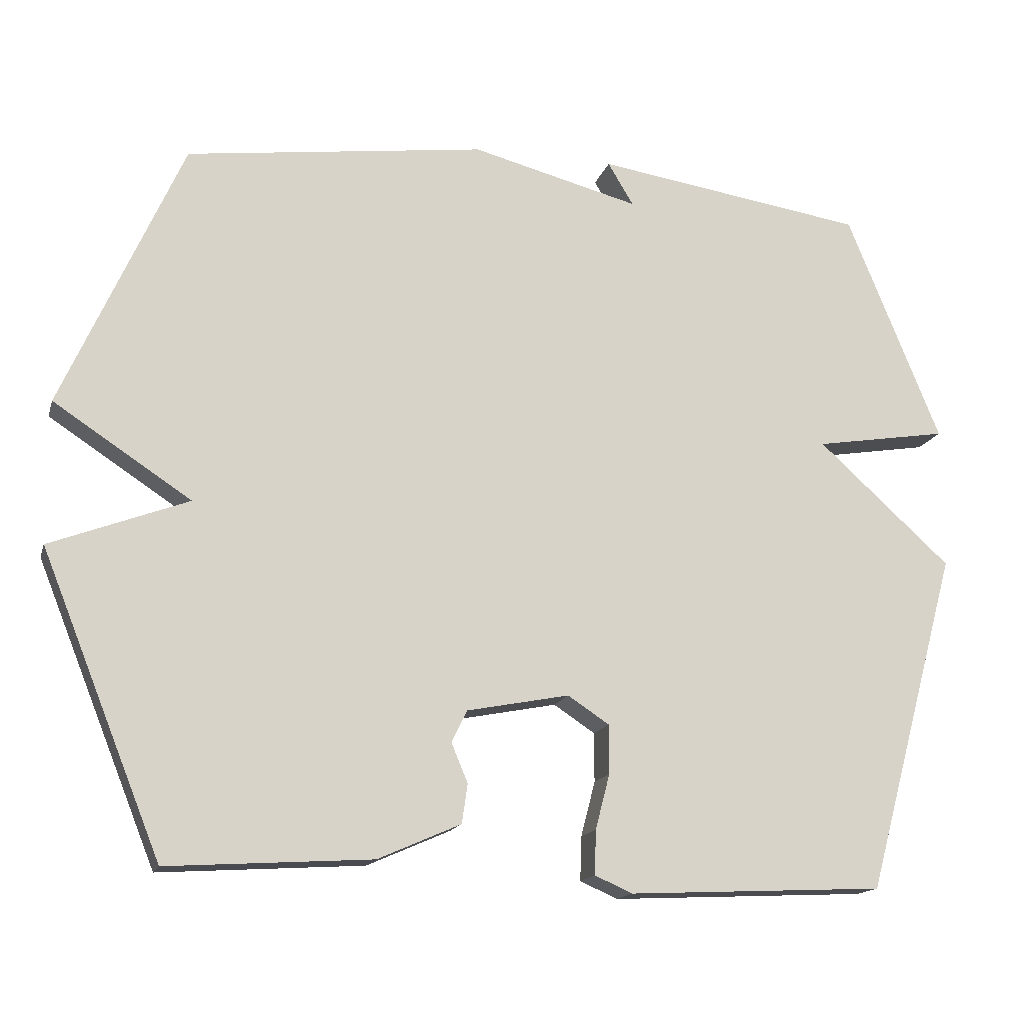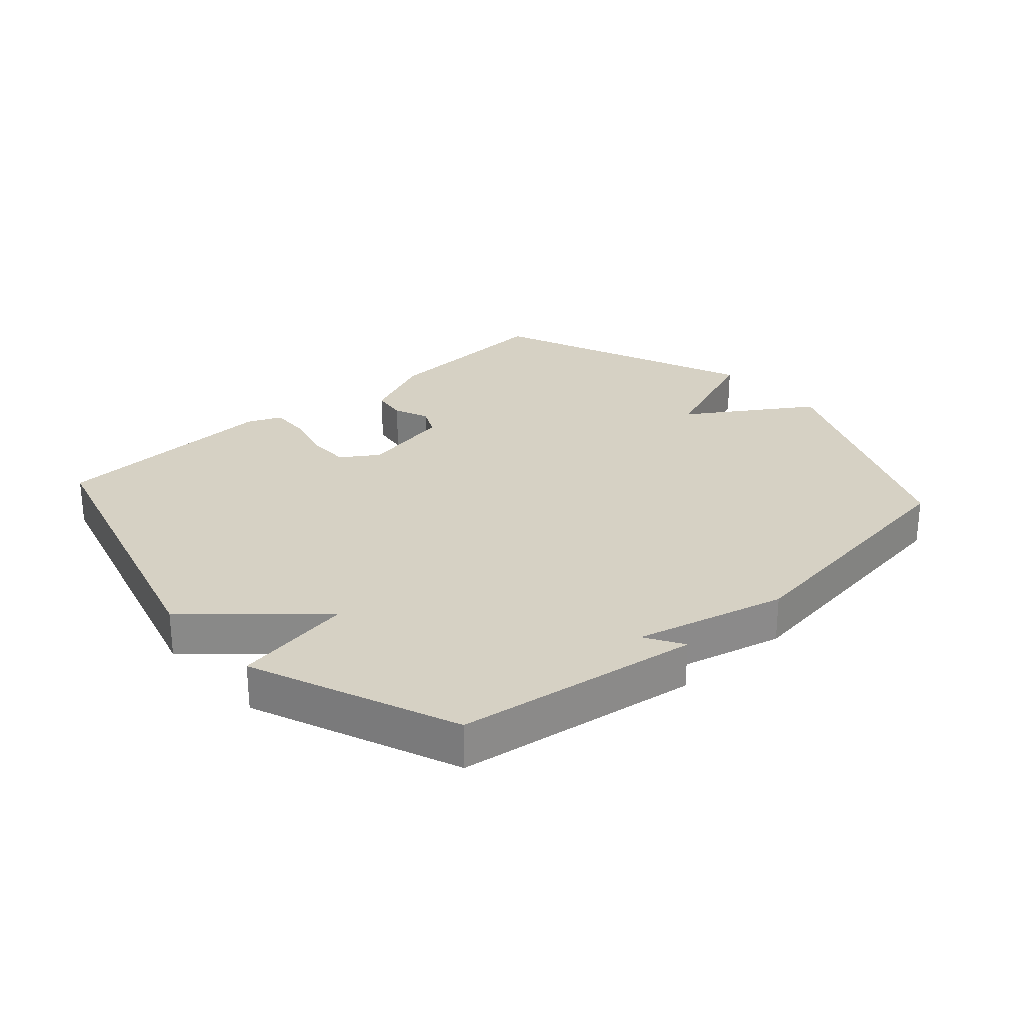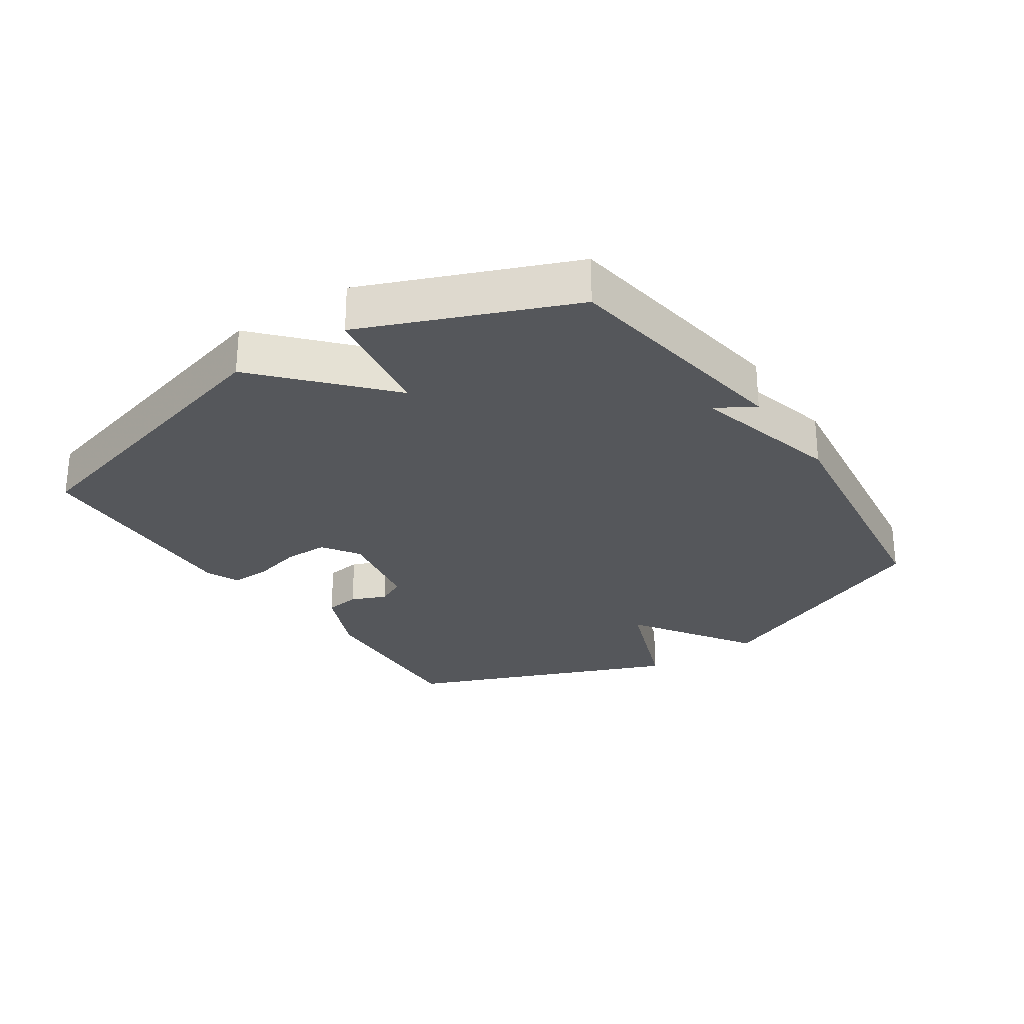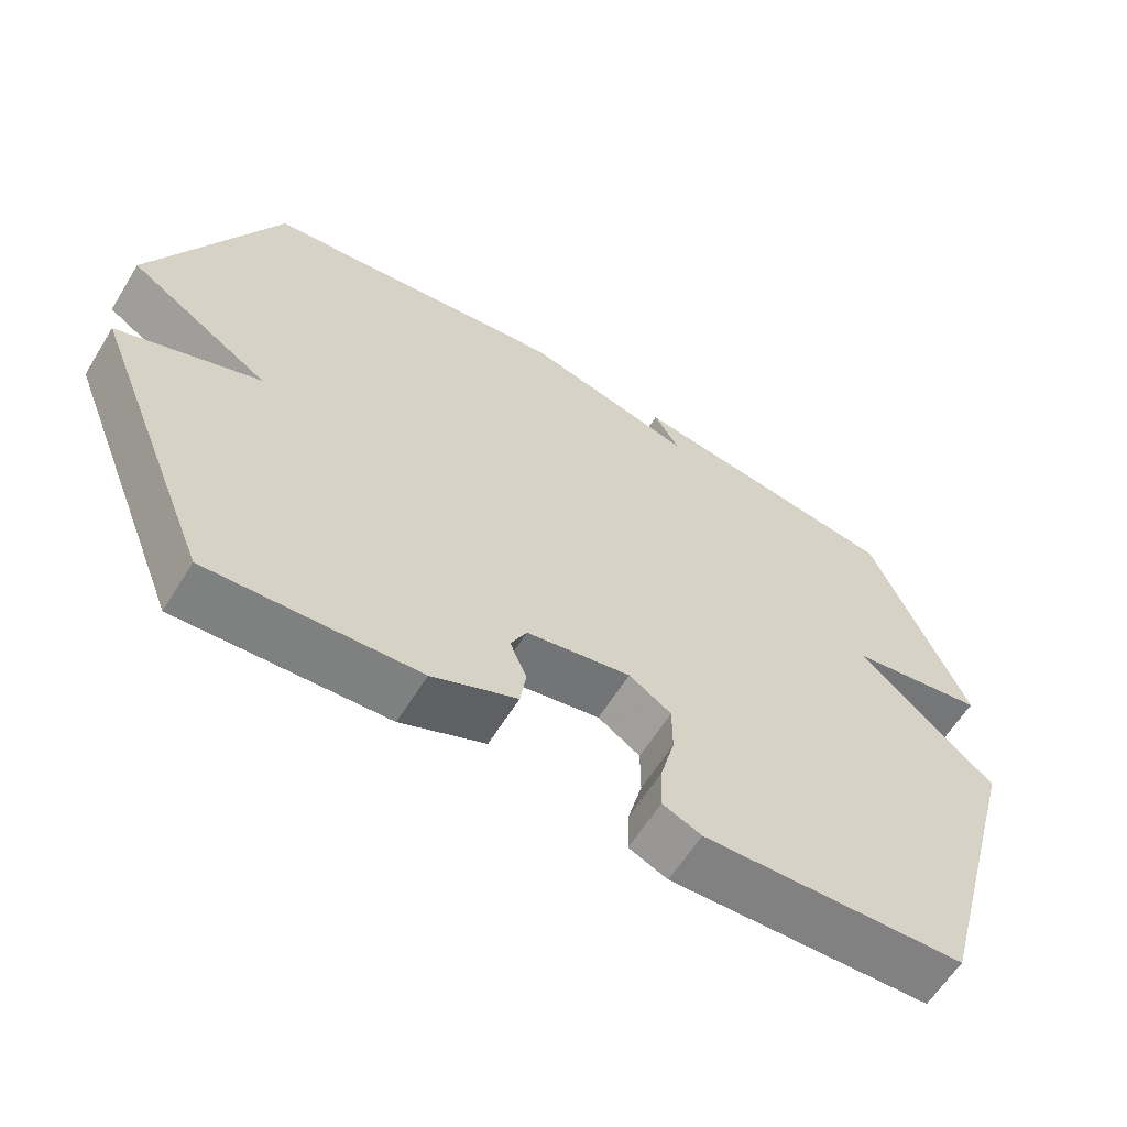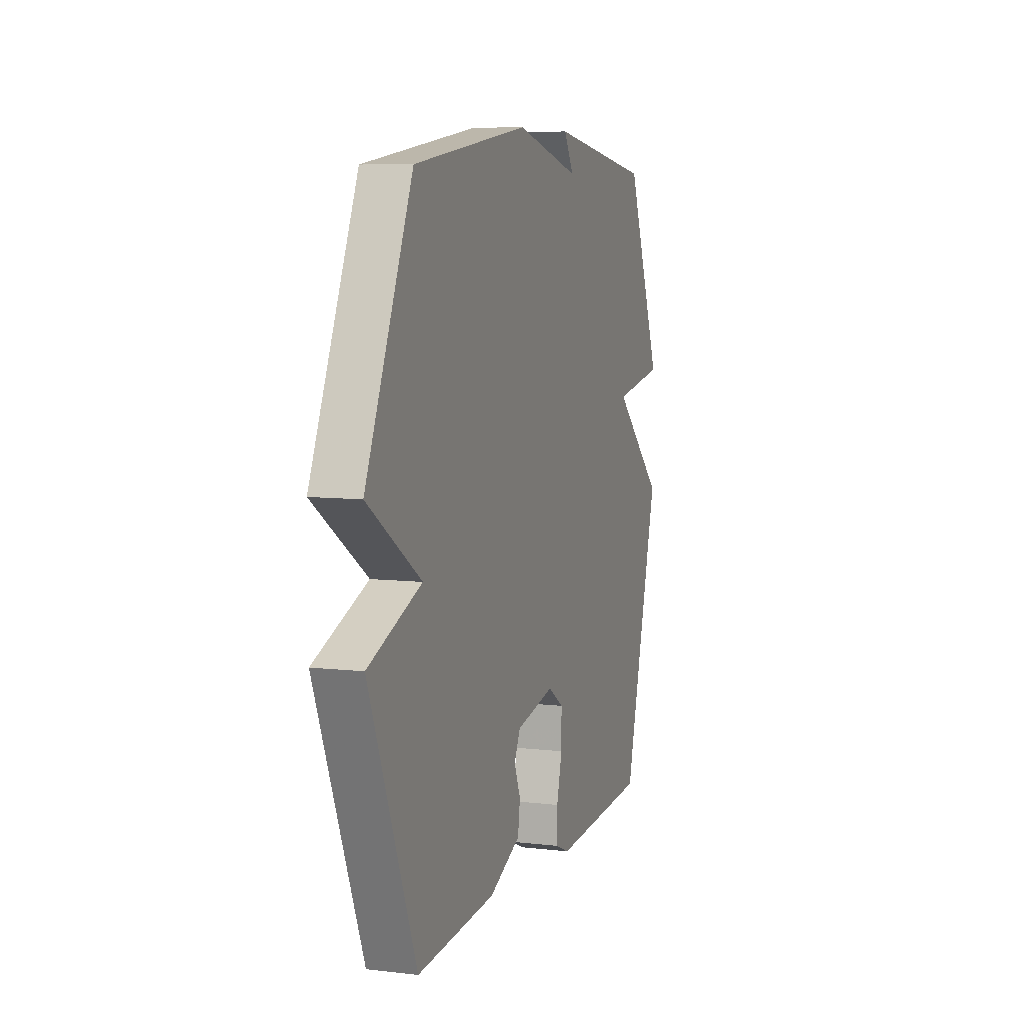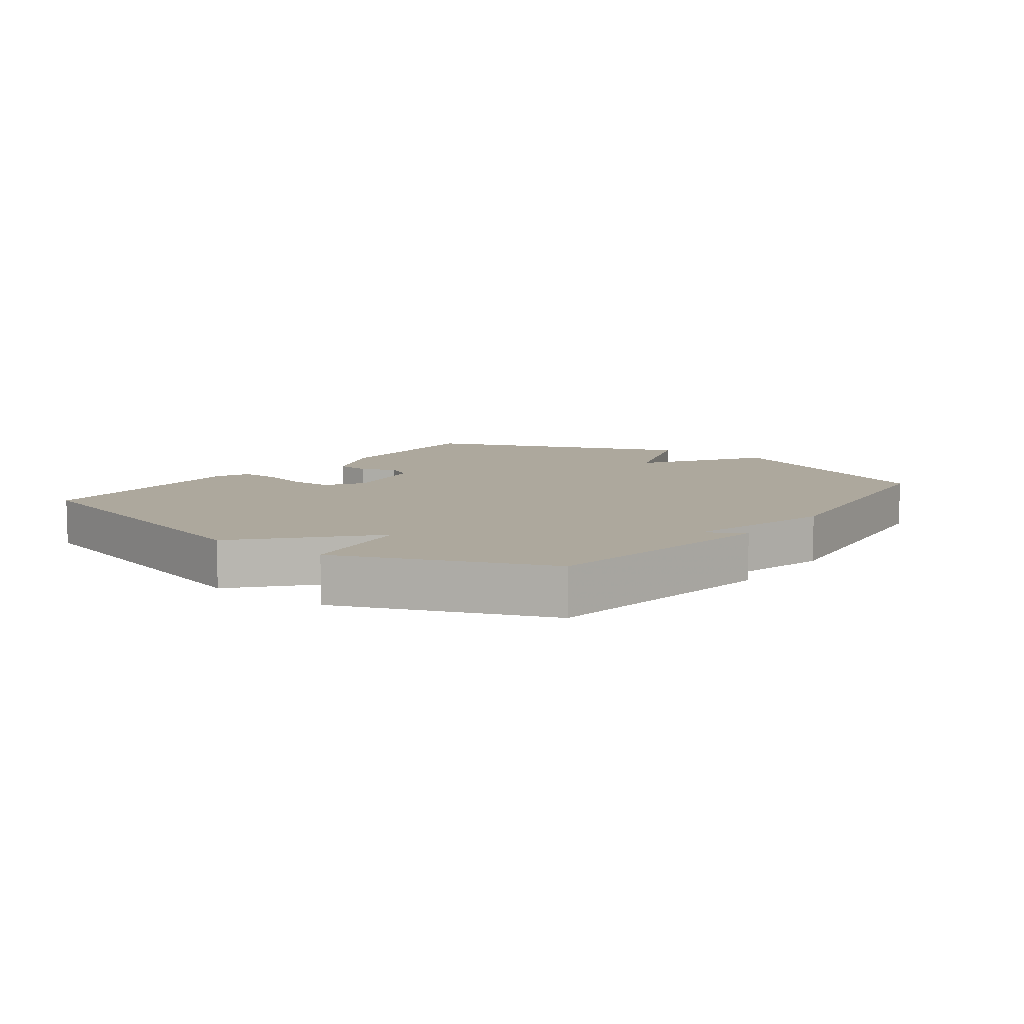
<metadata>
{"format":"obj","ext":"obj","renderer":"f3d","projection":"perspective","resolution":1024,"background":"white","views":[{"elev":-15.7,"azim":165.2,"up":"+Z"},{"elev":27.0,"azim":-41.9,"up":"+Y"},{"elev":-26.9,"azim":-56.0,"up":"+Y"},{"elev":-61.6,"azim":148.3,"up":"+Z"},{"elev":7.7,"azim":108.2,"up":"+Z"},{"elev":8.7,"azim":-53.2,"up":"+Y"}]}
</metadata>
<code>
v 0.5 0.07 0.5
v 0.669 0.07 0.119
v 0.476 0.07 -0.007
v 0.669 0.07 -0.081
v 0.5 0.07 -0.5
v 0.214 0.07 -0.482
v 0.098 0.07 -0.431
v 0.09 0.07 -0.376
v 0.113 0.07 -0.321
v 0.091 0.07 -0.276
v -0.052 0.07 -0.248
v -0.11 0.07 -0.286
v -0.11 0.07 -0.355
v -0.09 0.07 -0.432
v -0.088 0.07 -0.494
v -0.141 0.07 -0.517
v -0.5 0.07 -0.5
v -0.631 0.07 -0.022
v -0.444 0.07 0.147
v -0.631 0.07 0.178
v -0.5 0.07 0.5
v -0.12 0.07 0.556
v -0.156 0.07 0.496
v 0.08 0.07 0.556
v 0.5 0 0.5
v 0.669 0 0.119
v 0.476 0 -0.007
v 0.669 0 -0.081
v 0.5 0 -0.5
v 0.214 0 -0.482
v 0.098 0 -0.431
v 0.09 0 -0.376
v 0.113 0 -0.321
v 0.091 0 -0.276
v -0.052 0 -0.248
v -0.11 0 -0.286
v -0.11 0 -0.355
v -0.09 0 -0.432
v -0.088 0 -0.494
v -0.141 0 -0.517
v -0.5 0 -0.5
v -0.631 0 -0.022
v -0.444 0 0.147
v -0.631 0 0.178
v -0.5 0 0.5
v -0.12 0 0.556
v -0.156 0 0.496
v 0.08 0 0.556
f 1 2 3
f 24 1 3
f 23 24 3
f 21 22 23
f 20 21 23
f 19 20 23
f 19 23 3
f 17 18 19
f 16 17 19
f 15 16 19
f 14 15 19
f 13 14 19
f 12 13 19
f 11 12 19
f 19 3 4
f 11 19 4
f 10 11 4
f 4 5 6
f 10 4 6
f 9 10 6
f 6 7 8 9
f 27 26 25
f 27 25 48
f 27 48 47
f 47 46 45
f 47 45 44
f 47 44 43
f 27 47 43
f 43 42 41
f 43 41 40
f 43 40 39
f 43 39 38
f 43 38 37
f 43 37 36
f 43 36 35
f 28 27 43
f 28 43 35
f 28 35 34
f 30 29 28
f 30 28 34
f 30 34 33
f 33 32 31 30
f 1 25 26 2
f 2 26 27 3
f 3 27 28 4
f 4 28 29 5
f 5 29 30 6
f 6 30 31 7
f 7 31 32 8
f 8 32 33 9
f 9 33 34 10
f 10 34 35 11
f 11 35 36 12
f 12 36 37 13
f 13 37 38 14
f 14 38 39 15
f 15 39 40 16
f 16 40 41 17
f 17 41 42 18
f 18 42 43 19
f 19 43 44 20
f 20 44 45 21
f 21 45 46 22
f 22 46 47 23
f 23 47 48 24
f 24 48 25 1

</code>
